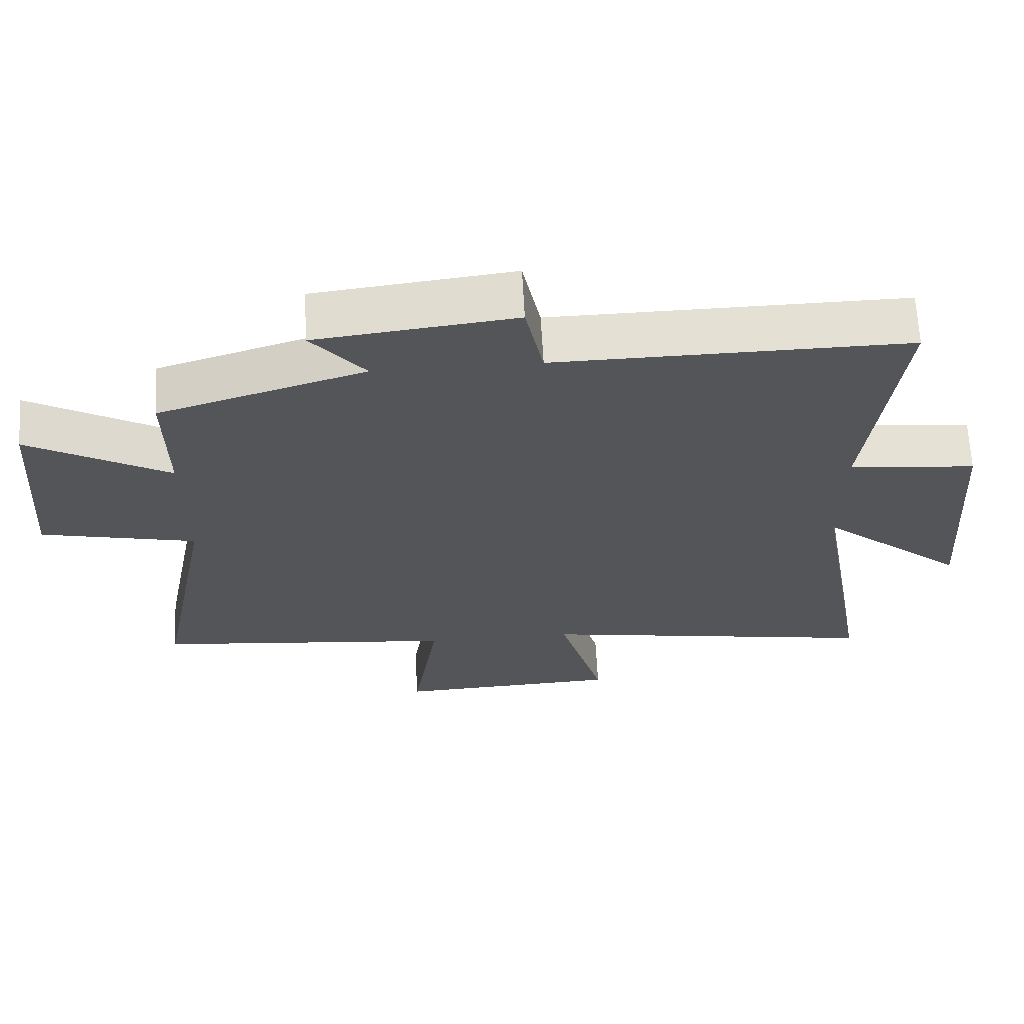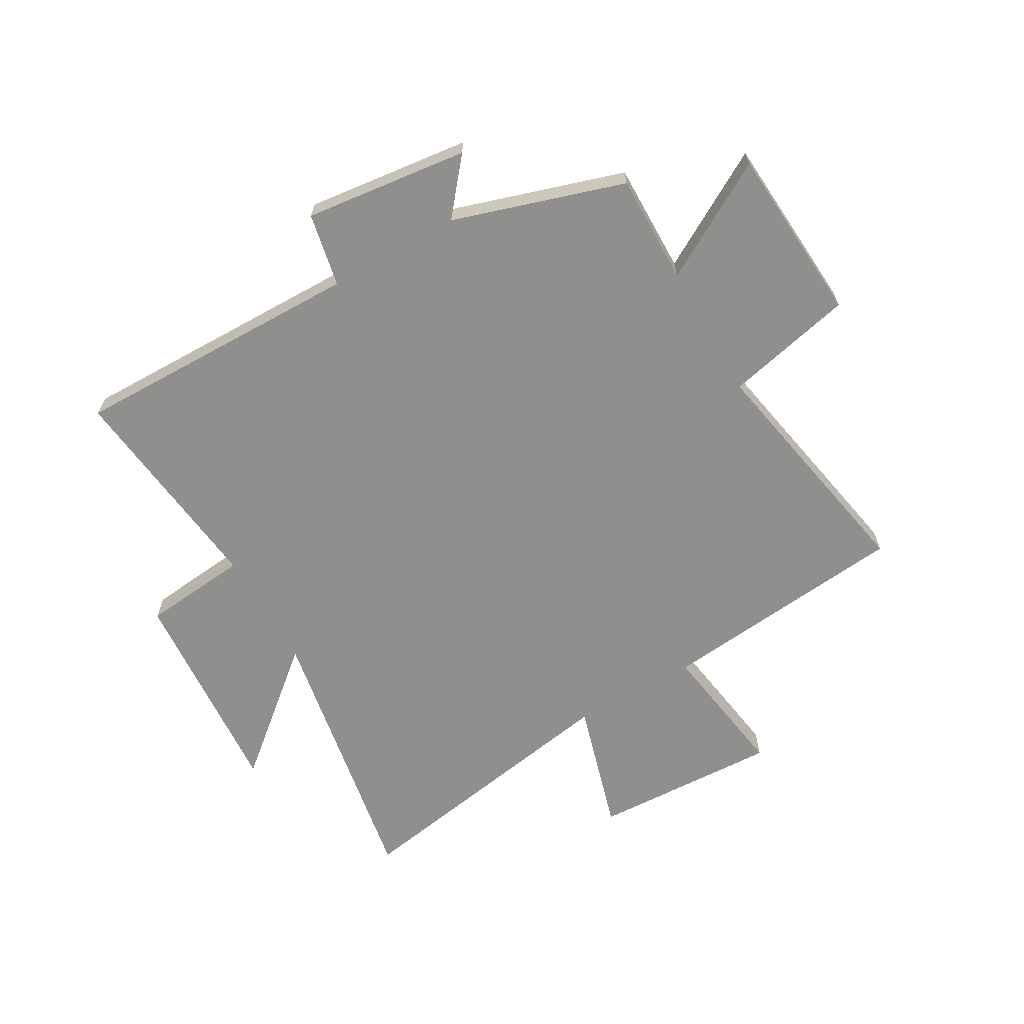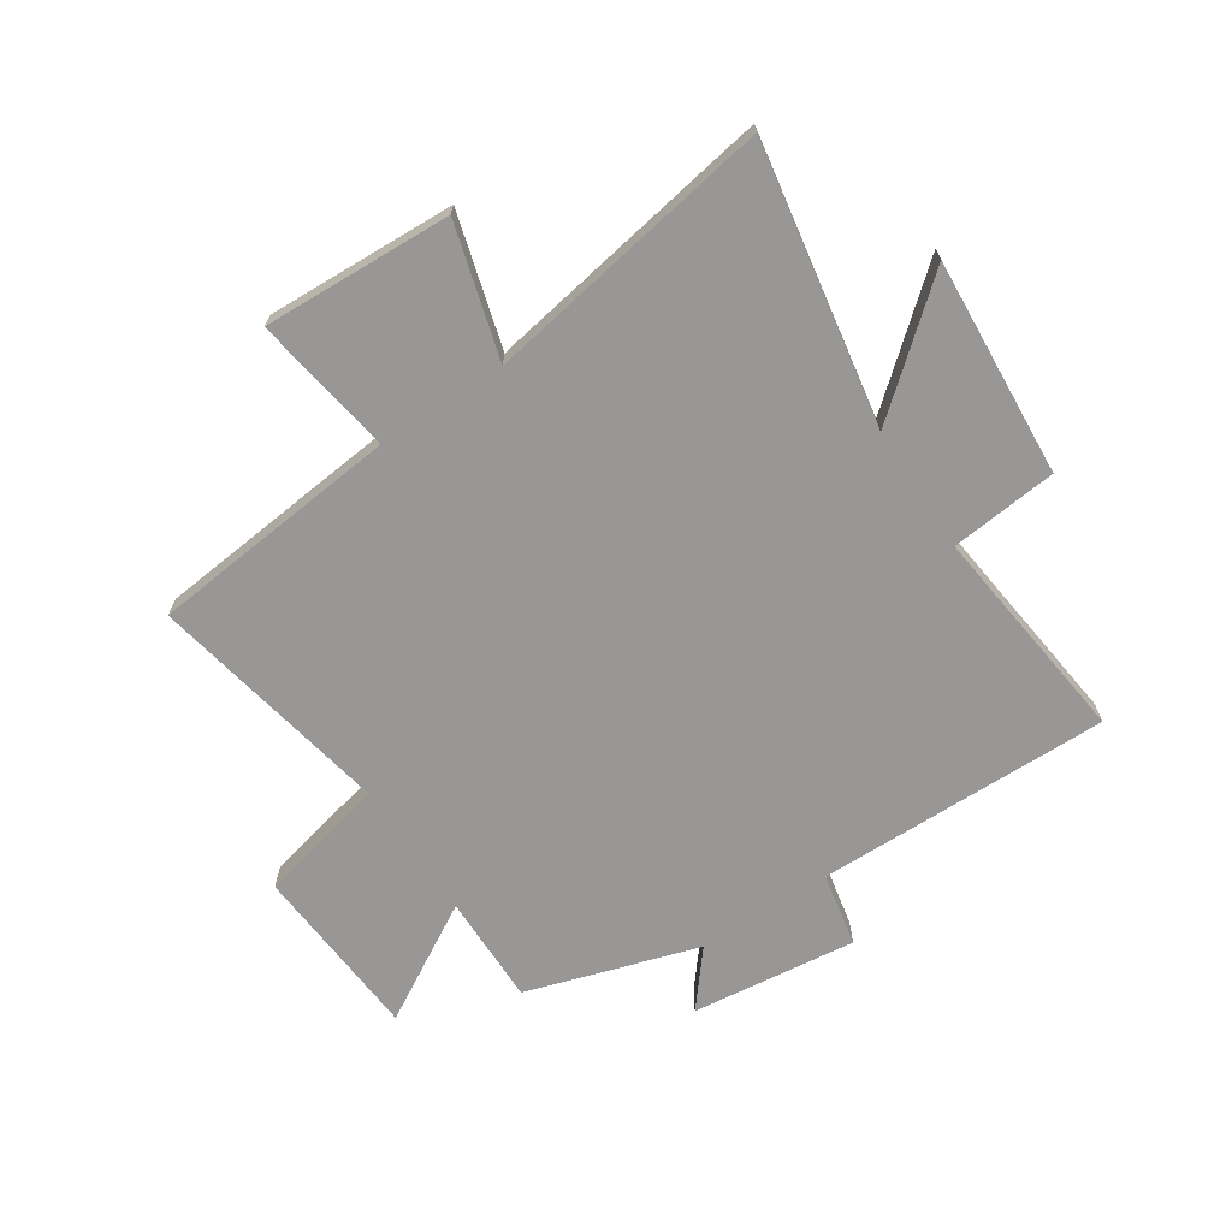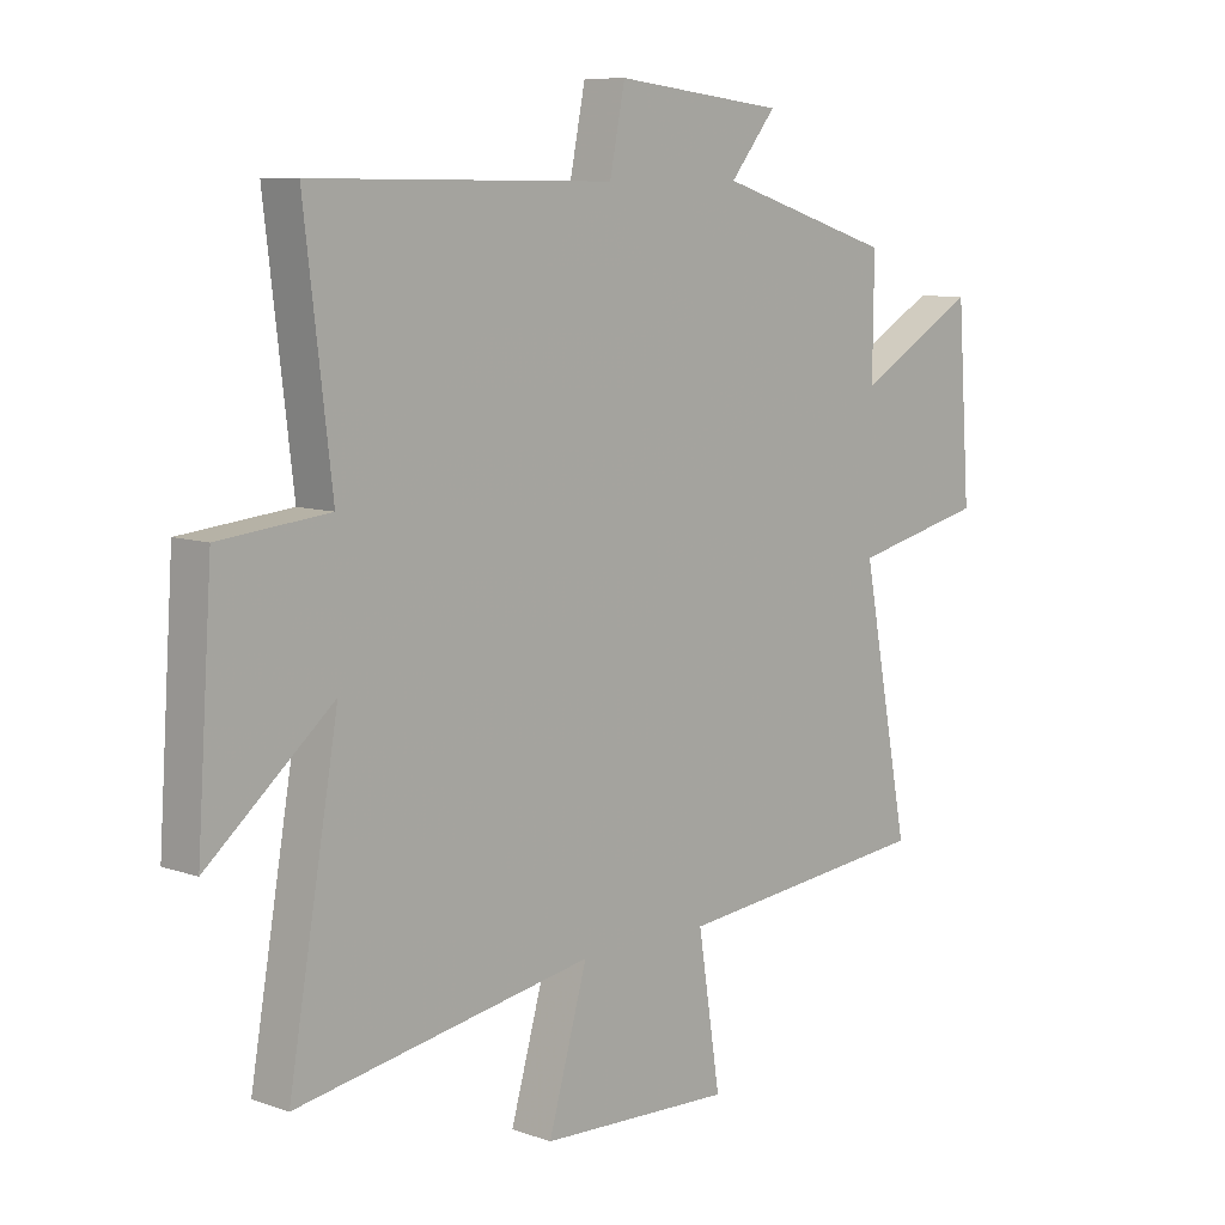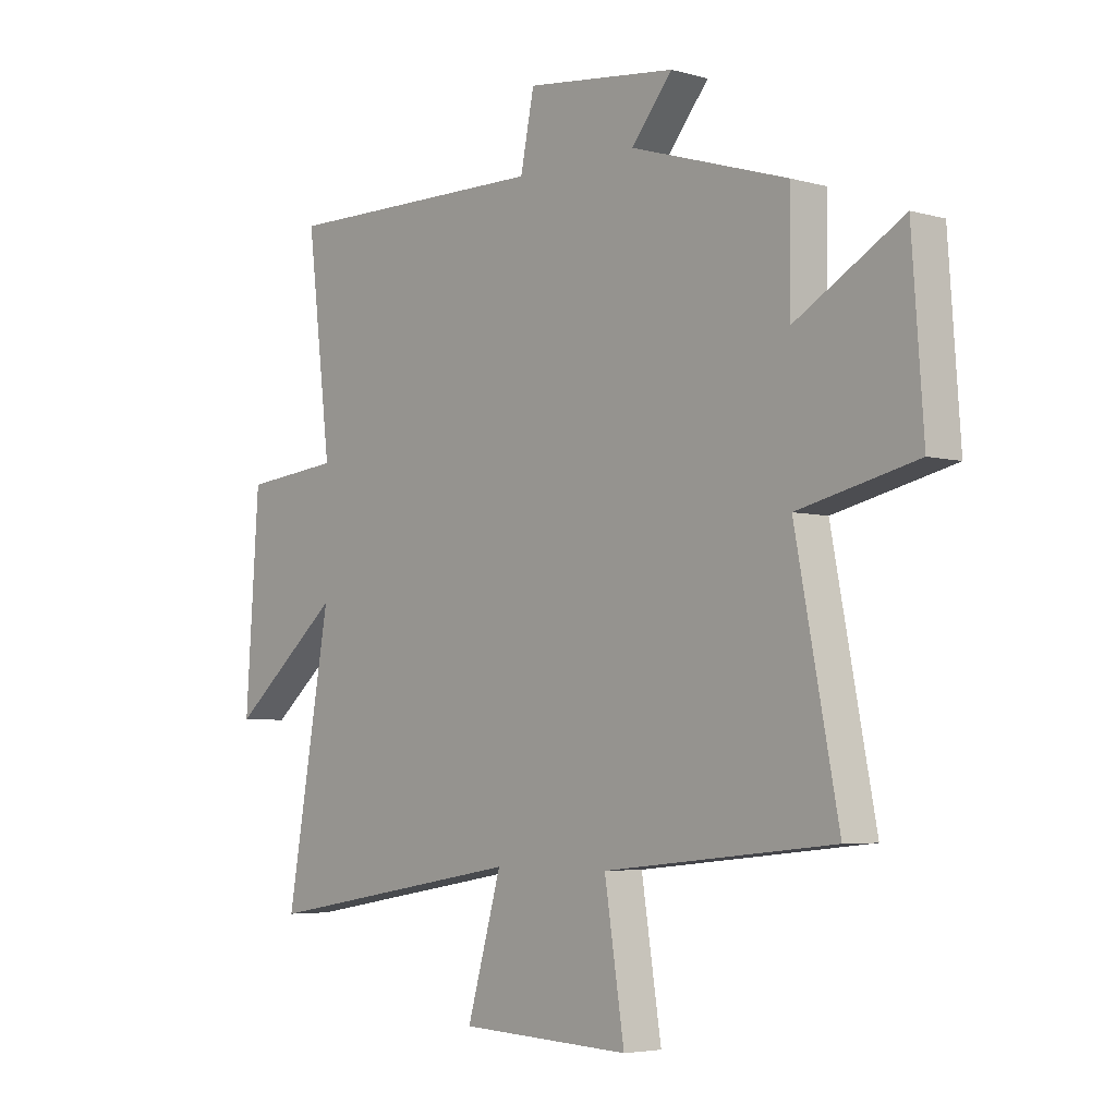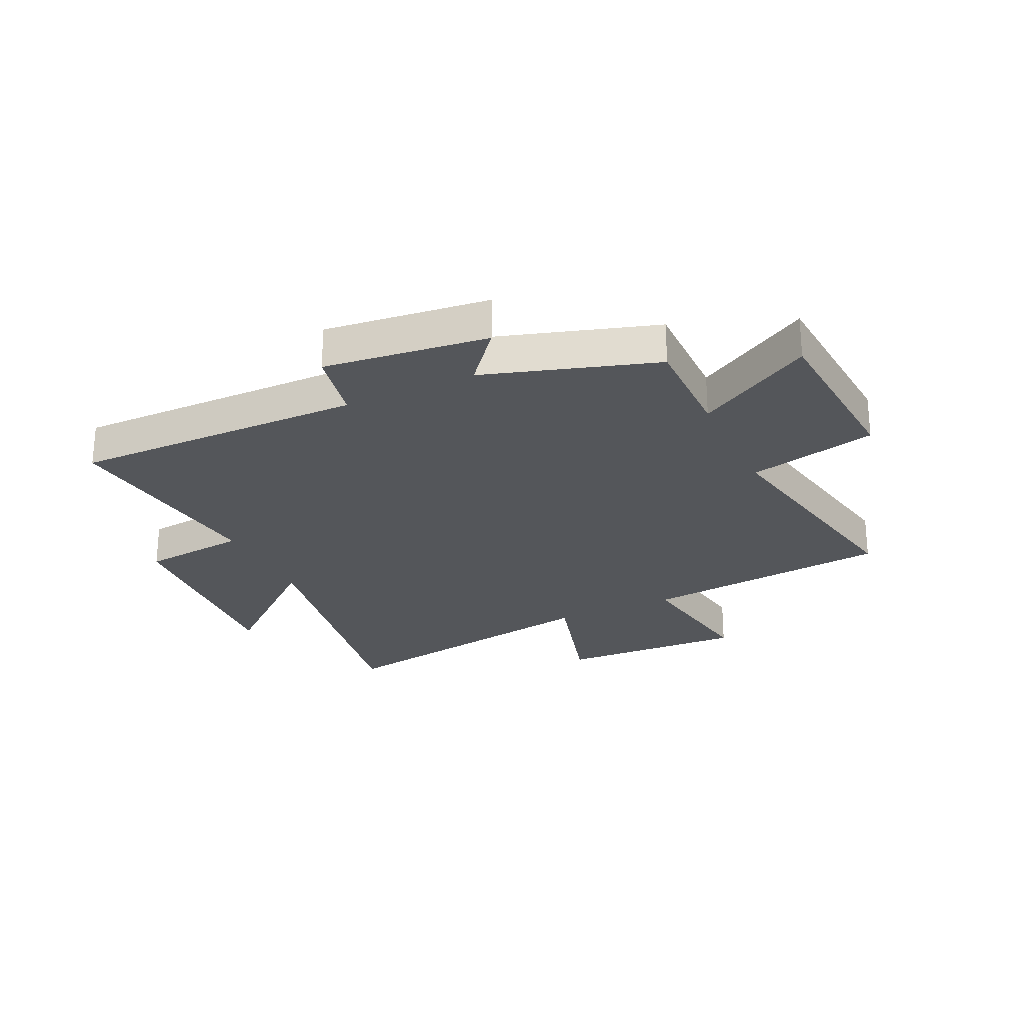
<metadata>
{"format":"obj","ext":"obj","renderer":"f3d","projection":"perspective","resolution":1024,"background":"white","views":[{"elev":65.5,"azim":176.9,"up":"+Z"},{"elev":-65.2,"azim":29.7,"up":"+Y"},{"elev":-68.2,"azim":-146.6,"up":"+Y"},{"elev":8.7,"azim":-46.5,"up":"+Z"},{"elev":-4.7,"azim":48.3,"up":"+Z"},{"elev":-25.6,"azim":25.3,"up":"+Y"}]}
</metadata>
<code>
v -0.546 0.07 0.506
v -0.034 0.07 0.5
v -0.008 0.07 0.629
v 0.28 0.07 0.595
v 0.202 0.07 0.5
v 0.502 0.07 0.406
v 0.5 0.07 0.213
v 0.704 0.07 0.331
v 0.726 0.07 0.021
v 0.5 0.07 -0.031
v 0.582 0.07 -0.455
v 0.143 0.07 -0.5
v 0.181 0.07 -0.745
v -0.147 0.07 -0.731
v -0.081 0.07 -0.5
v -0.585 0.07 -0.586
v -0.5 0.07 -0.099
v -0.712 0.07 -0.278
v -0.686 0.07 0.102
v -0.5 0.07 0.121
v -0.546 0 0.506
v -0.034 0 0.5
v -0.008 0 0.629
v 0.28 0 0.595
v 0.202 0 0.5
v 0.502 0 0.406
v 0.5 0 0.213
v 0.704 0 0.331
v 0.726 0 0.021
v 0.5 0 -0.031
v 0.582 0 -0.455
v 0.143 0 -0.5
v 0.181 0 -0.745
v -0.147 0 -0.731
v -0.081 0 -0.5
v -0.585 0 -0.586
v -0.5 0 -0.099
v -0.712 0 -0.278
v -0.686 0 0.102
v -0.5 0 0.121
f 17 18 19 20
f 15 16 17
f 15 17 20
f 12 13 14 15
f 20 1 2
f 15 20 2
f 12 15 2
f 11 12 2
f 10 11 2
f 7 8 9 10
f 5 6 7
f 10 2 3
f 7 10 3
f 5 7 3
f 3 4 5
f 40 39 38 37
f 37 36 35
f 40 37 35
f 35 34 33 32
f 22 21 40
f 22 40 35
f 22 35 32
f 22 32 31
f 22 31 30
f 30 29 28 27
f 27 26 25
f 23 22 30
f 23 30 27
f 23 27 25
f 25 24 23
f 1 21 22 2
f 2 22 23 3
f 3 23 24 4
f 4 24 25 5
f 5 25 26 6
f 6 26 27 7
f 7 27 28 8
f 8 28 29 9
f 9 29 30 10
f 10 30 31 11
f 11 31 32 12
f 12 32 33 13
f 13 33 34 14
f 14 34 35 15
f 15 35 36 16
f 16 36 37 17
f 17 37 38 18
f 18 38 39 19
f 19 39 40 20
f 20 40 21 1

</code>
